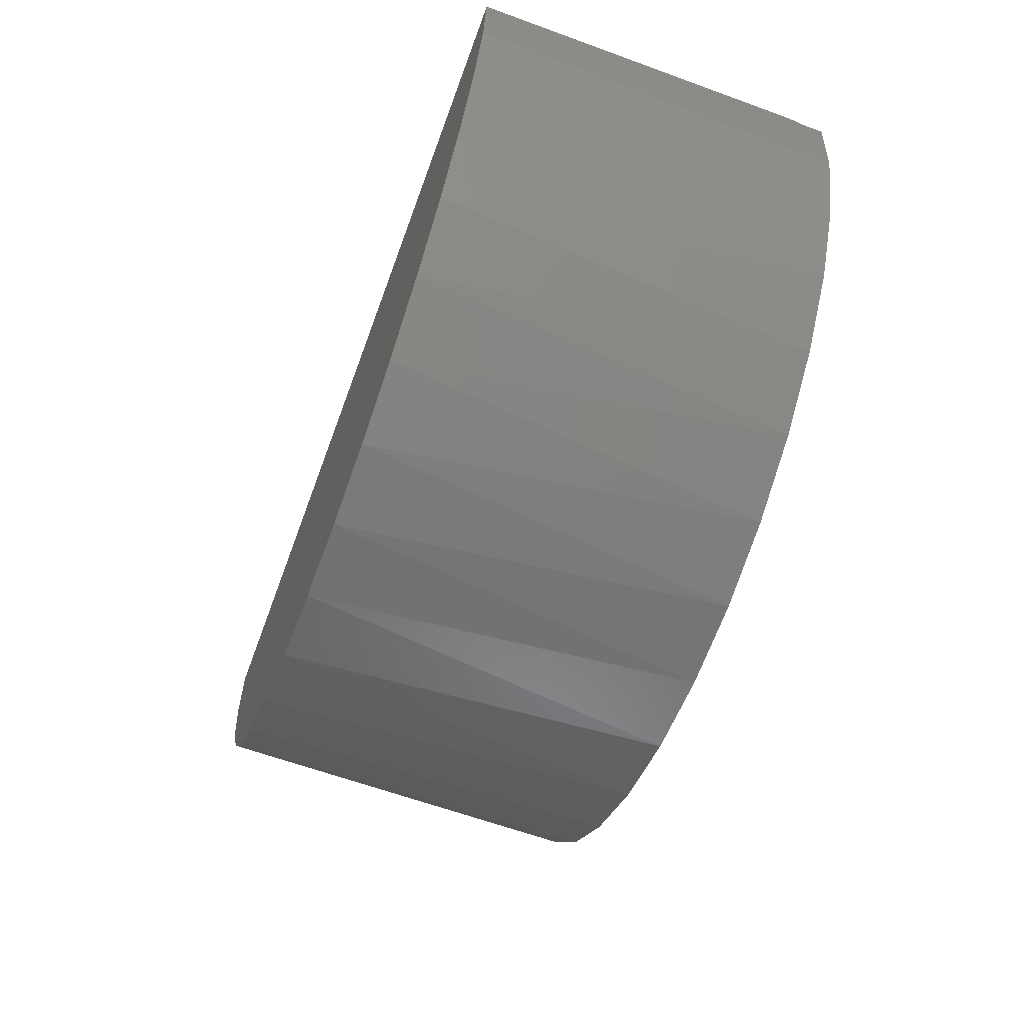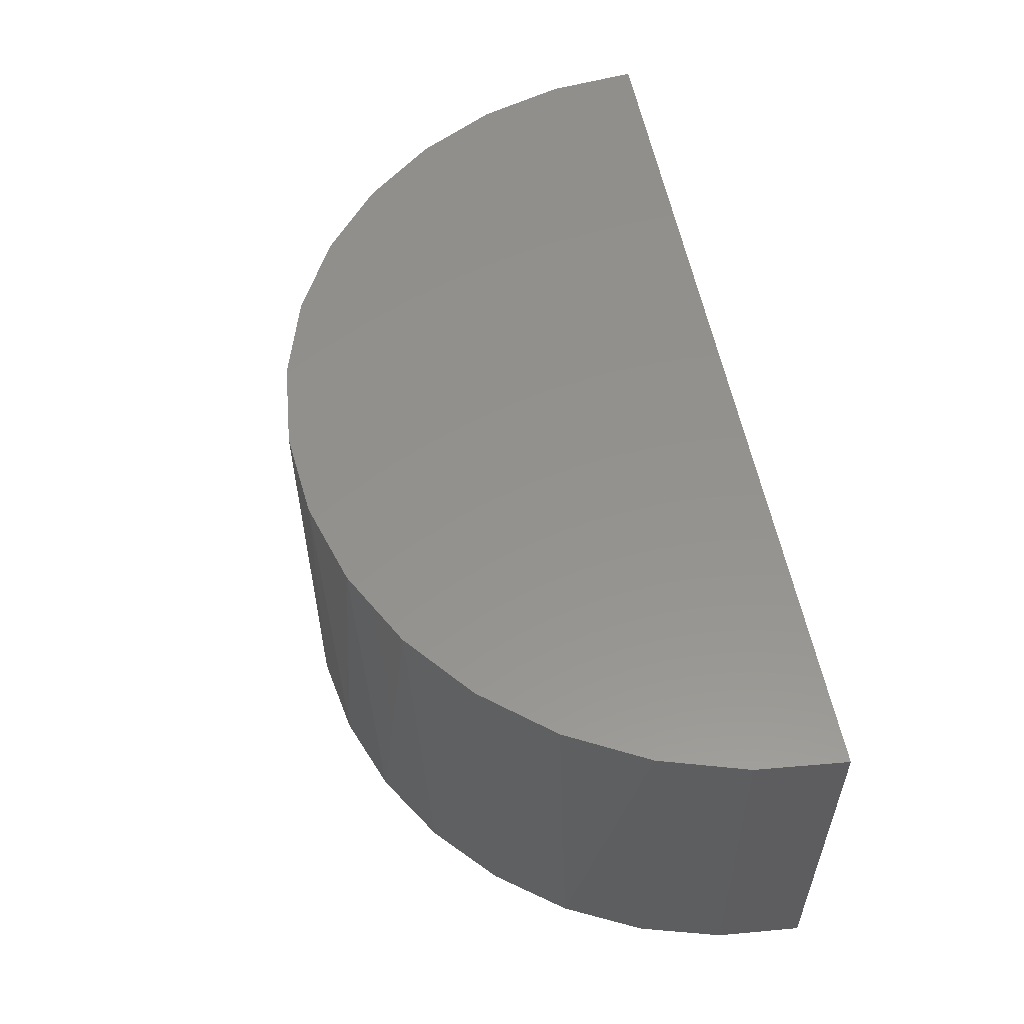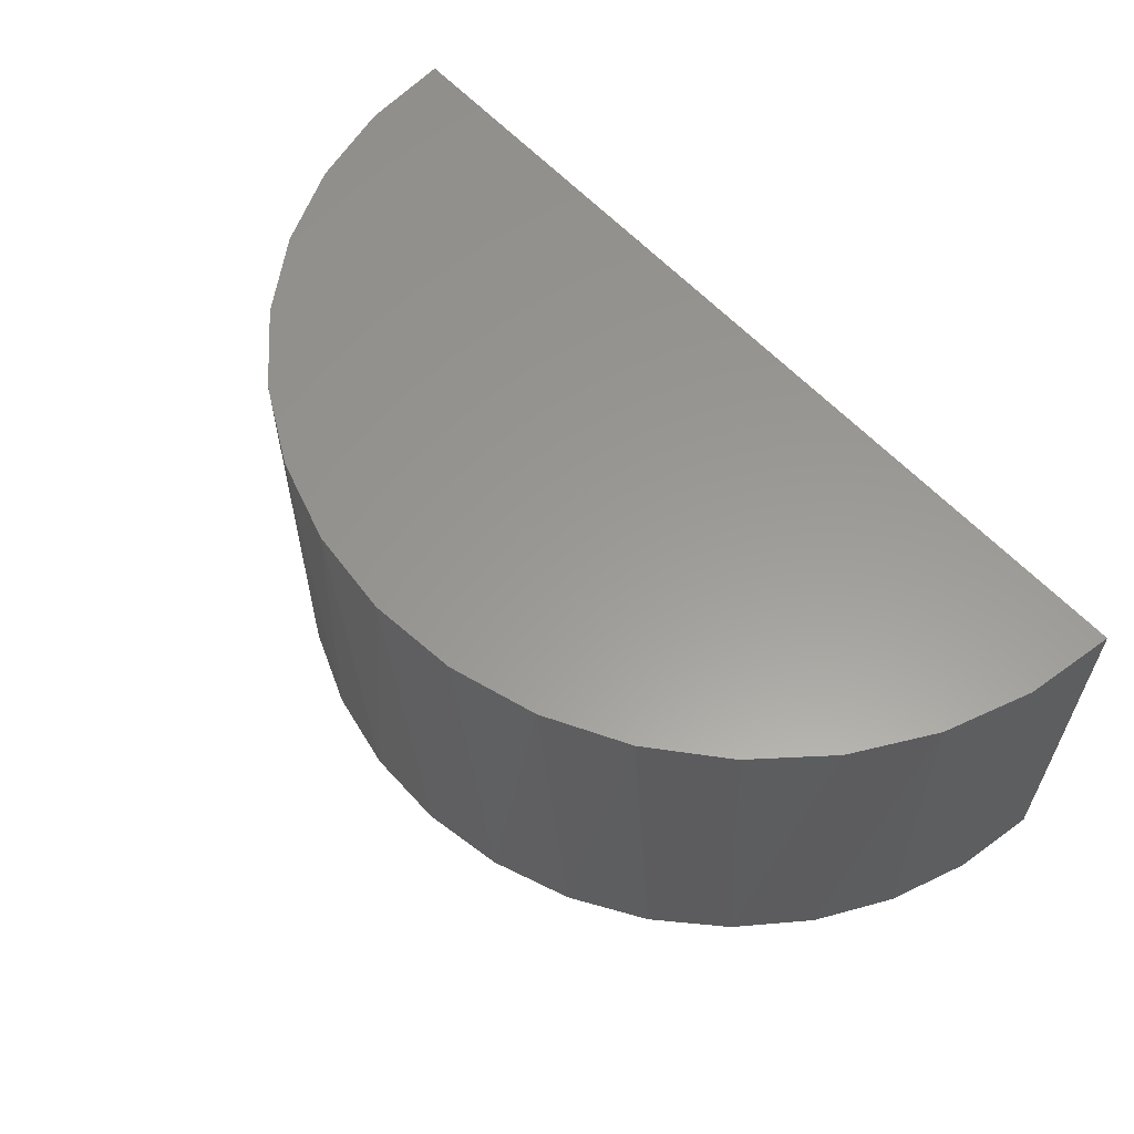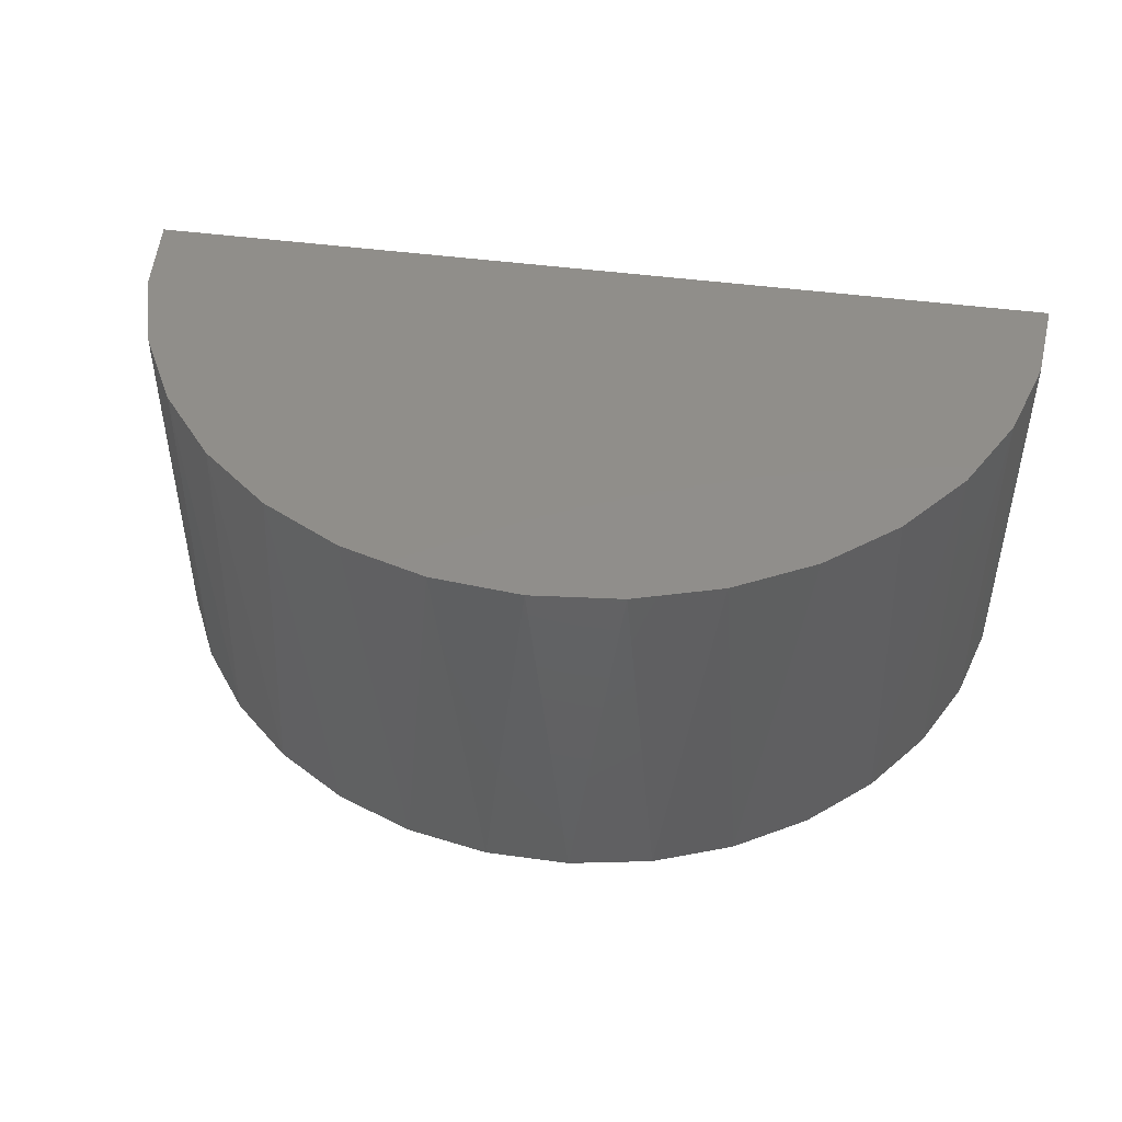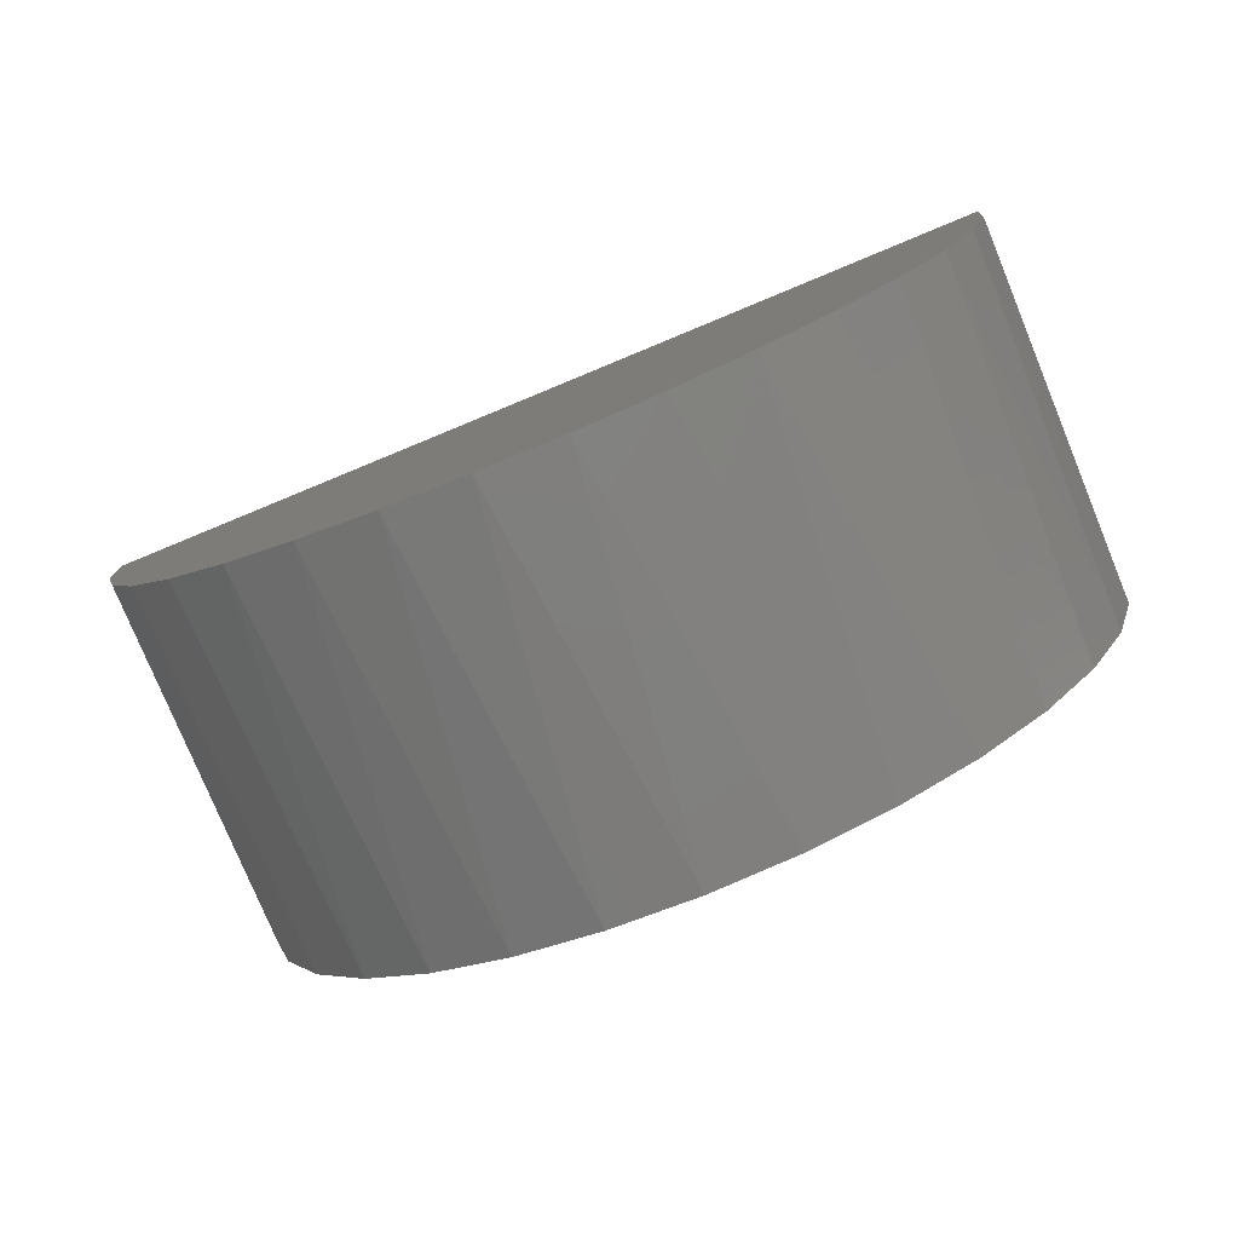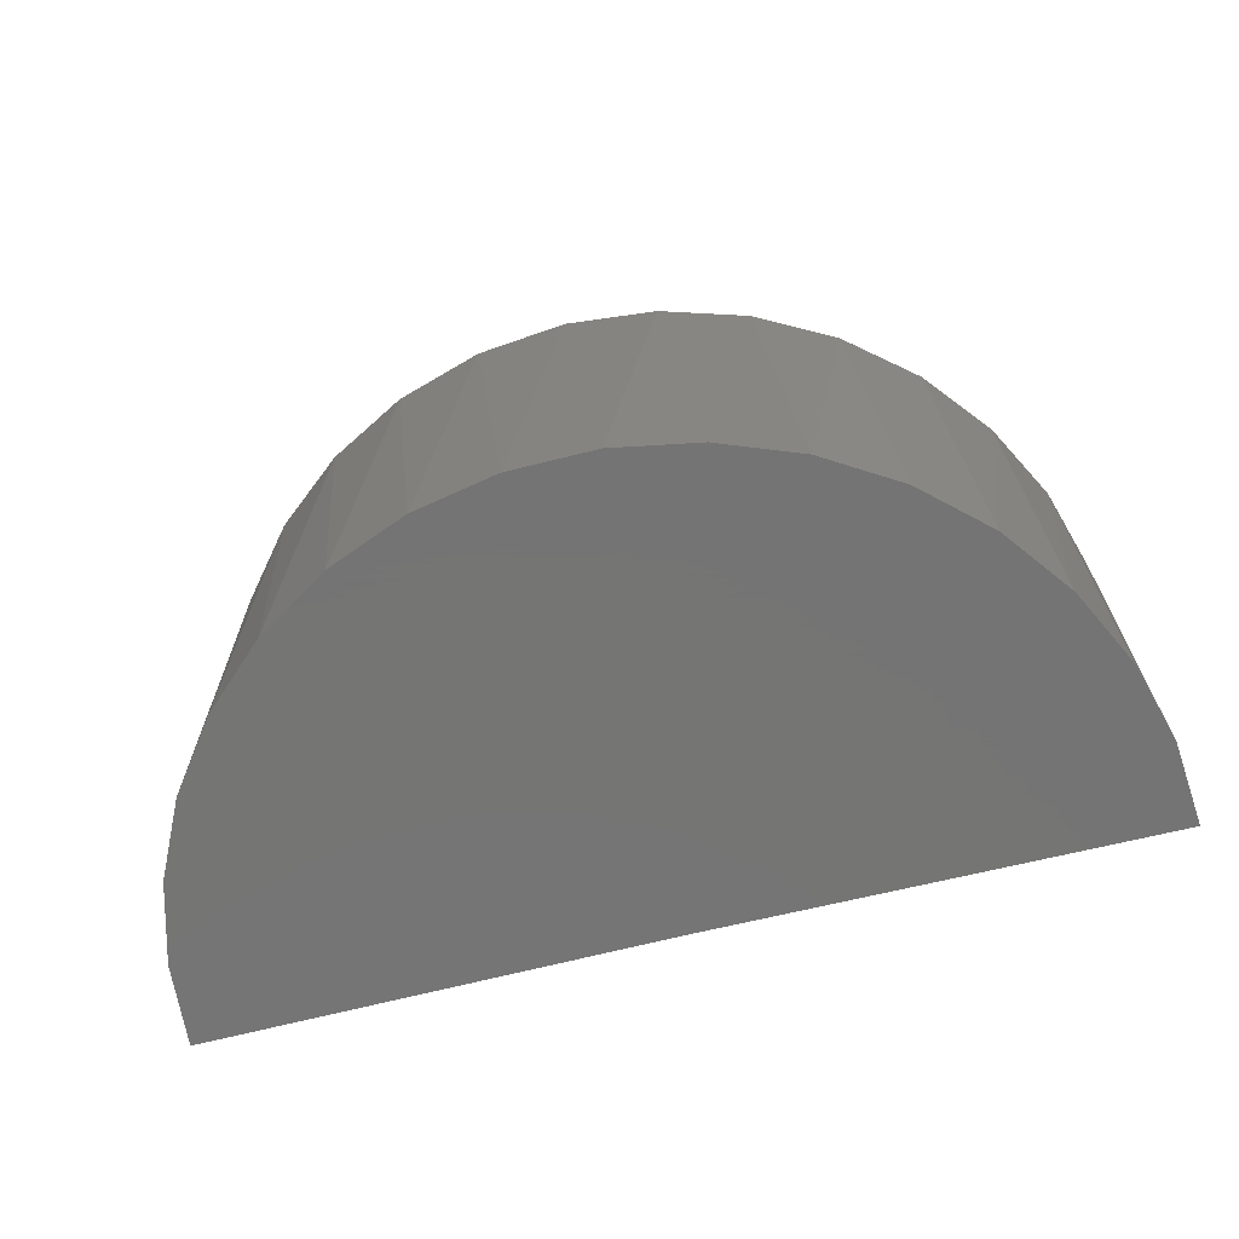
<metadata>
{"format":"stl","ext":"stl","renderer":"f3d","projection":"perspective","resolution":1024,"background":"white","views":[{"elev":-62.7,"azim":-110.2,"up":"+Y"},{"elev":55.7,"azim":79.9,"up":"+Z"},{"elev":59.5,"azim":48.5,"up":"+Z"},{"elev":46.4,"azim":9.3,"up":"+Z"},{"elev":-78.5,"azim":-157.5,"up":"+Y"},{"elev":-67.0,"azim":14.5,"up":"+Z"}]}
</metadata>
<code>
# stl→obj: 51 verts, 98 faces
v -0.75 0 -0.6484
v -0.75 1.273e-16 0.4979
v 0.75 1.665e-16 -0.6484
v 0.75 2.938e-16 0.4979
v 2.225 -0.2745 0.6463
v 2.143 -0.5569 0.6463
v 2.155 -0.5266 -0.6484
v 2.033 -0.7767 -0.6484
v 2.007 -0.8179 0.6463
v 1.868 -1 -0.6484
v 1.824 -1.048 0.6463
v 1.664 -1.189 -0.6484
v 1.599 -1.237 0.6463
v 1.429 -1.337 -0.6484
v 1.341 -1.379 0.6463
v 1.171 -1.44 -0.6484
v 1.061 -1.467 0.6463
v 0.8981 -1.493 -0.6484
v 0.7685 -1.5 0.6463
v 0.6203 -1.494 -0.6484
v 0.4755 -1.475 0.6463
v 0.3468 -1.445 -0.6484
v 0.1931 -1.393 0.6463
v 0.08724 -1.346 -0.6484
v -0.06793 -1.257 0.6463
v -0.1496 -1.2 -0.6484
v -0.2975 -1.074 0.6463
v -0.3556 -1.014 -0.6484
v -0.4868 -0.8487 0.6463
v -0.5236 -0.7924 -0.6484
v -0.6286 -0.5911 0.6463
v -0.6479 -0.5439 -0.6484
v -0.7175 -0.3107 0.6463
v -0.7243 -0.2767 -0.6484
v -0.7499 -0.01848 0.6463
v -0.7499 -0.01848 0.5696
v -0.75 -0.007878 0.5456
v -0.75 -0.001667 0.52
v 2.25 0.01848 -0.6484
v 2.25 0.01848 0.6463
v 2.228 -0.2585 -0.6484
v 0.7499 -7.013e-07 0.6463
v 0.7441 -7.213e-05 0.5026
v 0.7425 -9.285e-05 0.5031
v 0.7322 -0.0002189 0.5059
v 0.7166 -0.0004112 0.5089
v 0.6478 -0.00126 0.5172
v 0.0608 -0.008491 0.5473
v 0.7494 -7.16e-06 0.4993
v 0.7473 -3.312e-05 0.501
v 0.3966 -0.004355 0.5336
f 1 2 3
f 3 2 4
f 5 6 7
f 8 7 6
f 6 9 8
f 10 8 9
f 9 11 10
f 12 10 11
f 11 13 12
f 14 12 13
f 13 15 14
f 16 14 15
f 15 17 16
f 18 16 17
f 17 19 18
f 20 18 19
f 19 21 20
f 20 21 22
f 22 21 23
f 22 23 24
f 24 23 25
f 24 25 26
f 26 25 27
f 26 27 28
f 28 27 29
f 28 29 30
f 30 29 31
f 30 31 32
f 32 31 33
f 34 32 33
f 34 33 35
f 34 35 36
f 34 36 37
f 34 37 38
f 34 38 2
f 34 2 1
f 39 40 41
f 41 40 5
f 41 5 7
f 40 42 5
f 42 35 5
f 5 35 33
f 5 33 6
f 6 33 31
f 6 31 9
f 9 31 29
f 9 29 11
f 11 29 27
f 11 27 13
f 13 27 25
f 13 25 15
f 15 25 23
f 15 23 17
f 17 23 21
f 17 21 19
f 43 44 42
f 44 45 42
f 45 46 42
f 46 47 42
f 35 48 36
f 40 39 3
f 40 3 4
f 40 4 49
f 40 49 50
f 40 50 43
f 40 43 42
f 48 35 51
f 51 35 42
f 51 42 47
f 44 43 50
f 36 48 37
f 2 38 47
f 2 47 46
f 2 46 45
f 2 45 44
f 2 44 50
f 2 50 49
f 2 49 4
f 47 38 51
f 51 38 37
f 51 37 48
f 41 3 39
f 10 30 8
f 8 30 32
f 8 32 7
f 7 32 34
f 7 34 41
f 41 34 1
f 41 1 3
f 30 10 28
f 28 10 12
f 28 12 26
f 26 12 14
f 26 14 24
f 24 14 16
f 24 16 22
f 22 16 18
f 22 18 20

</code>
